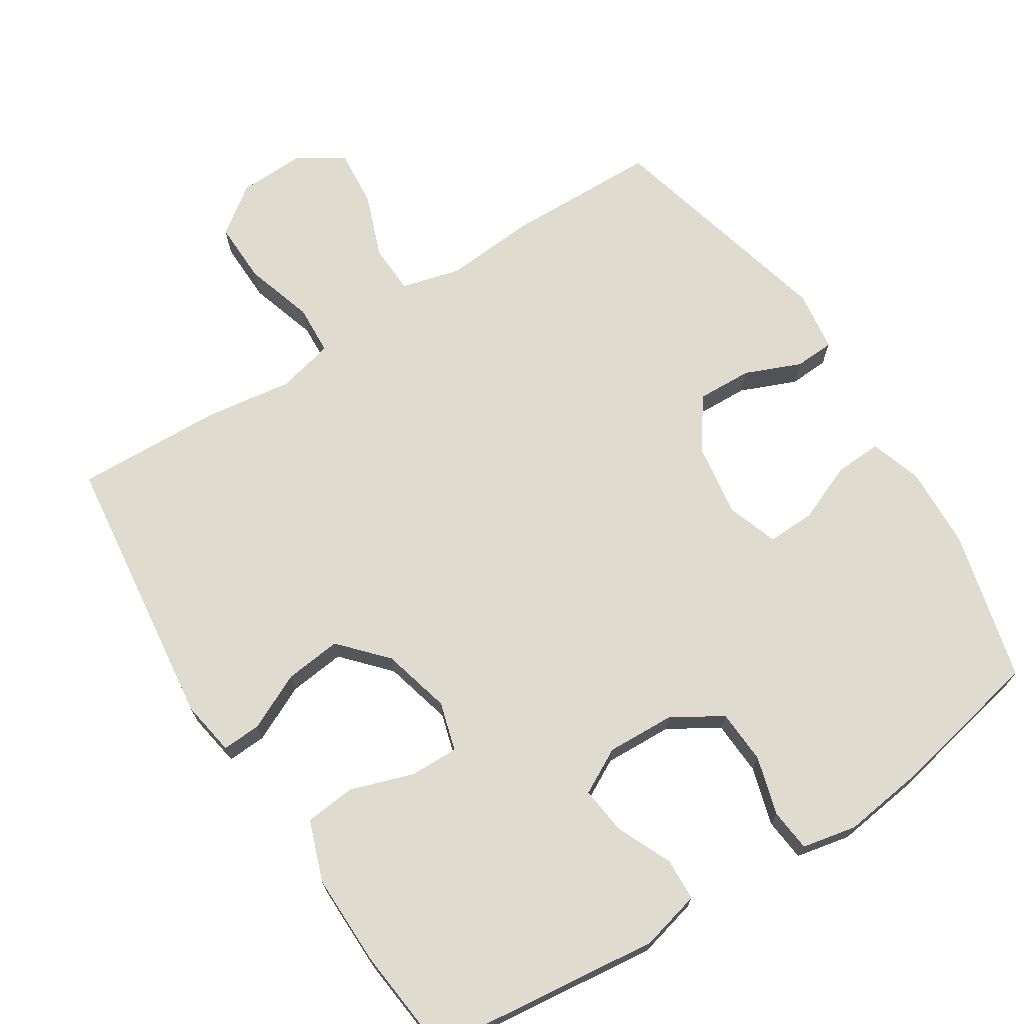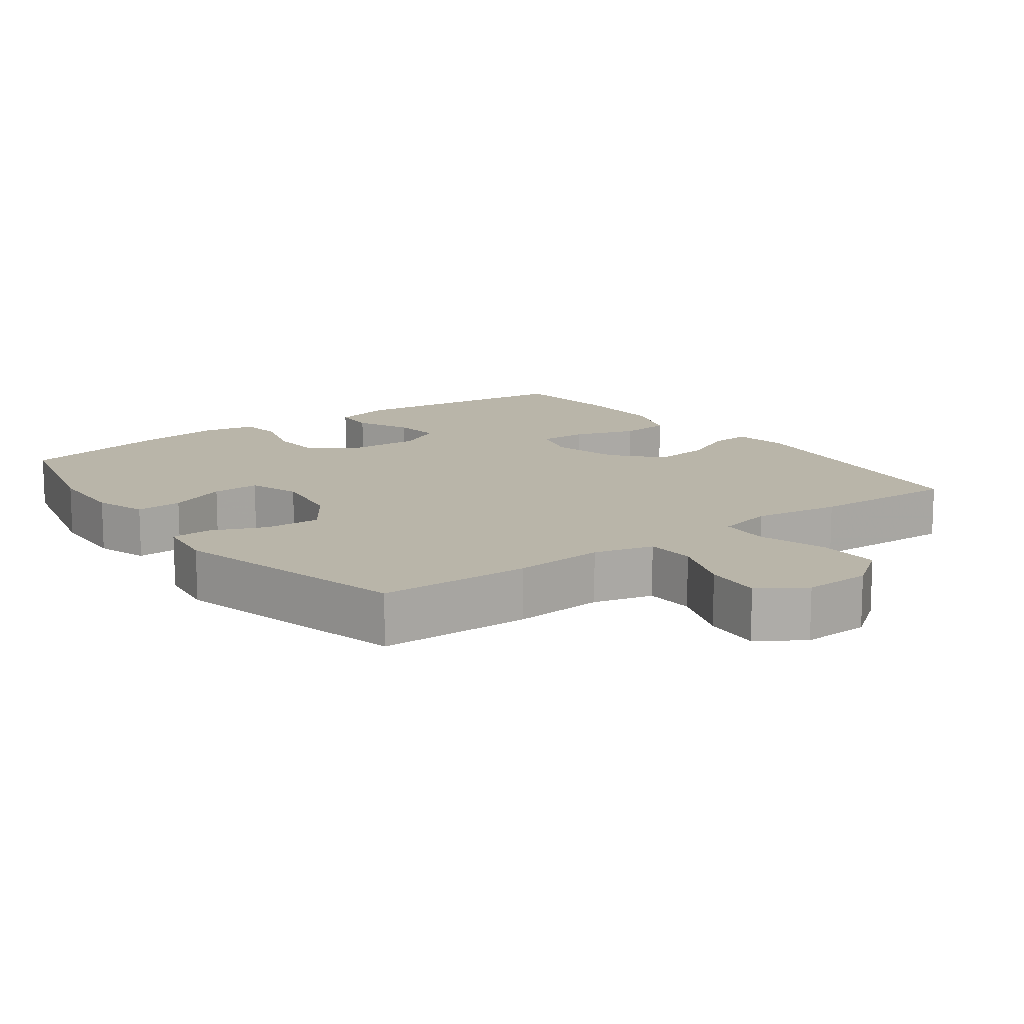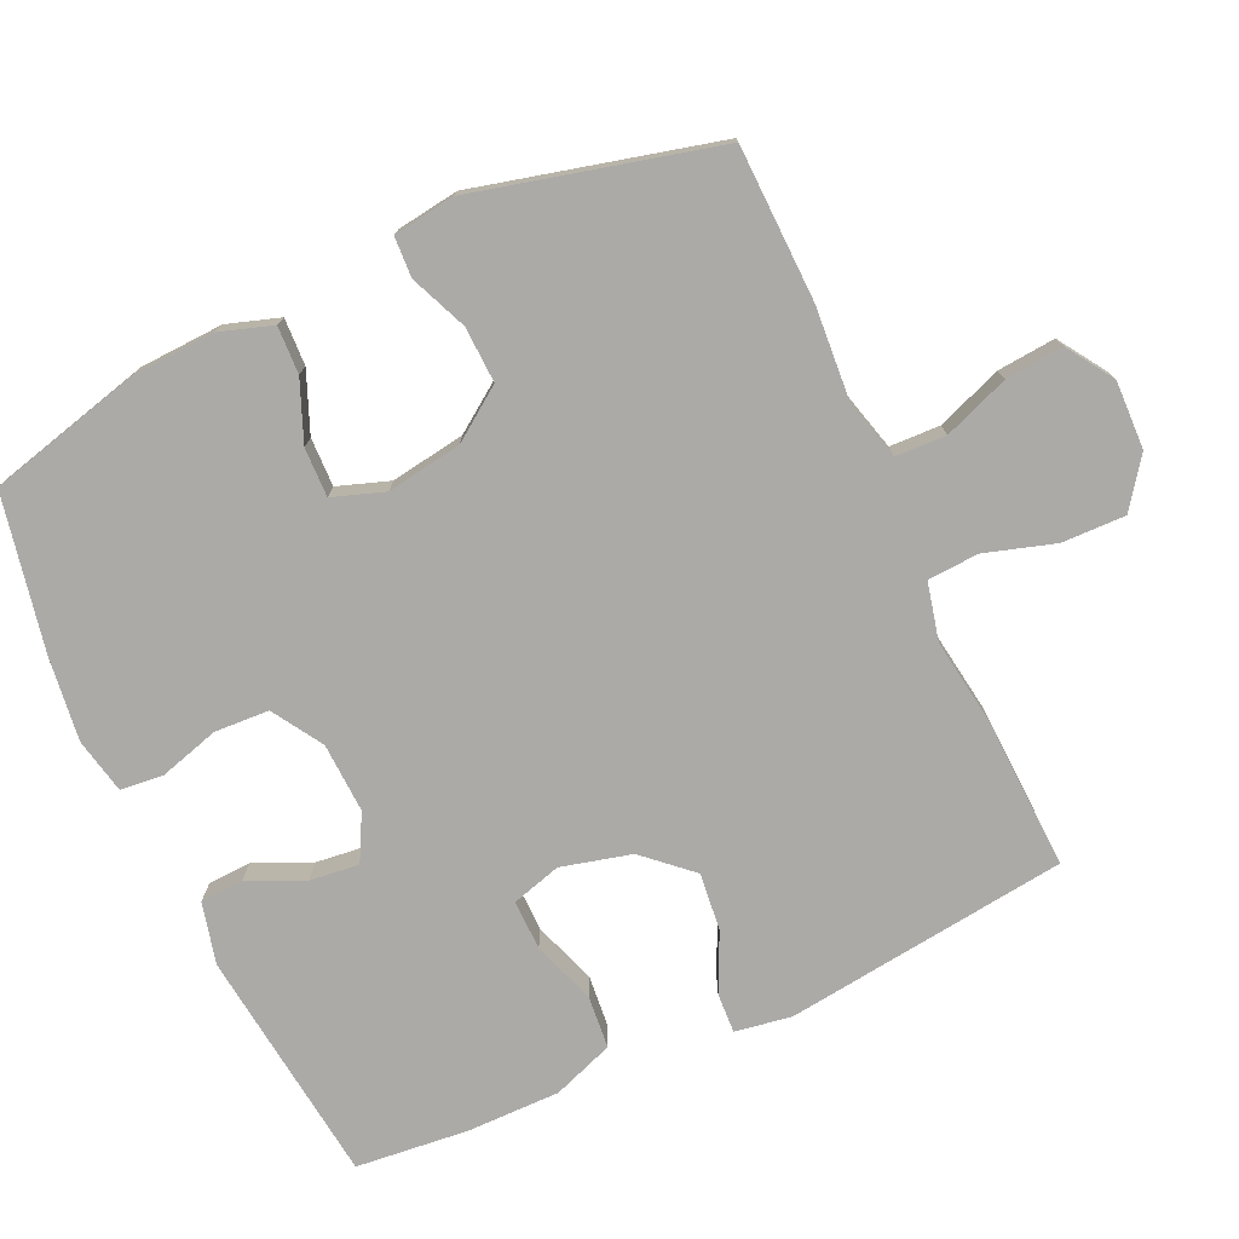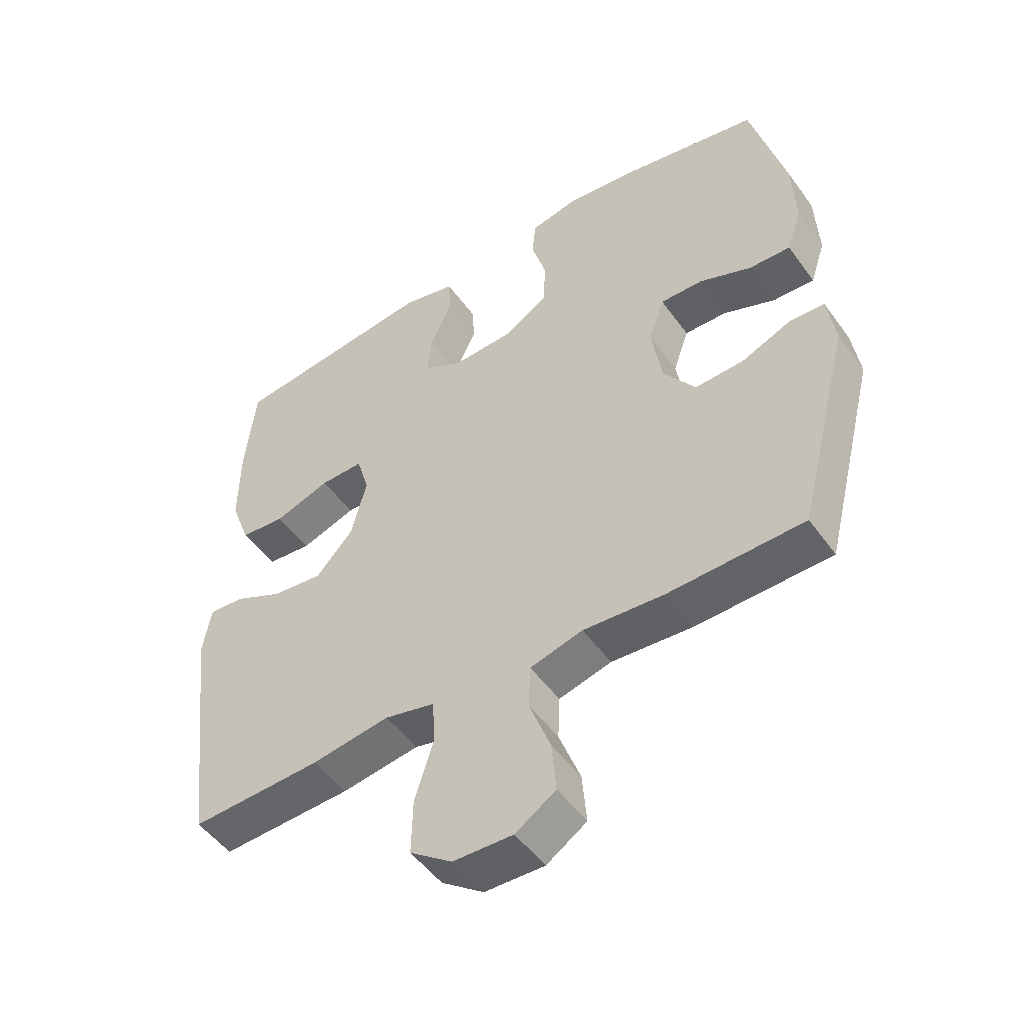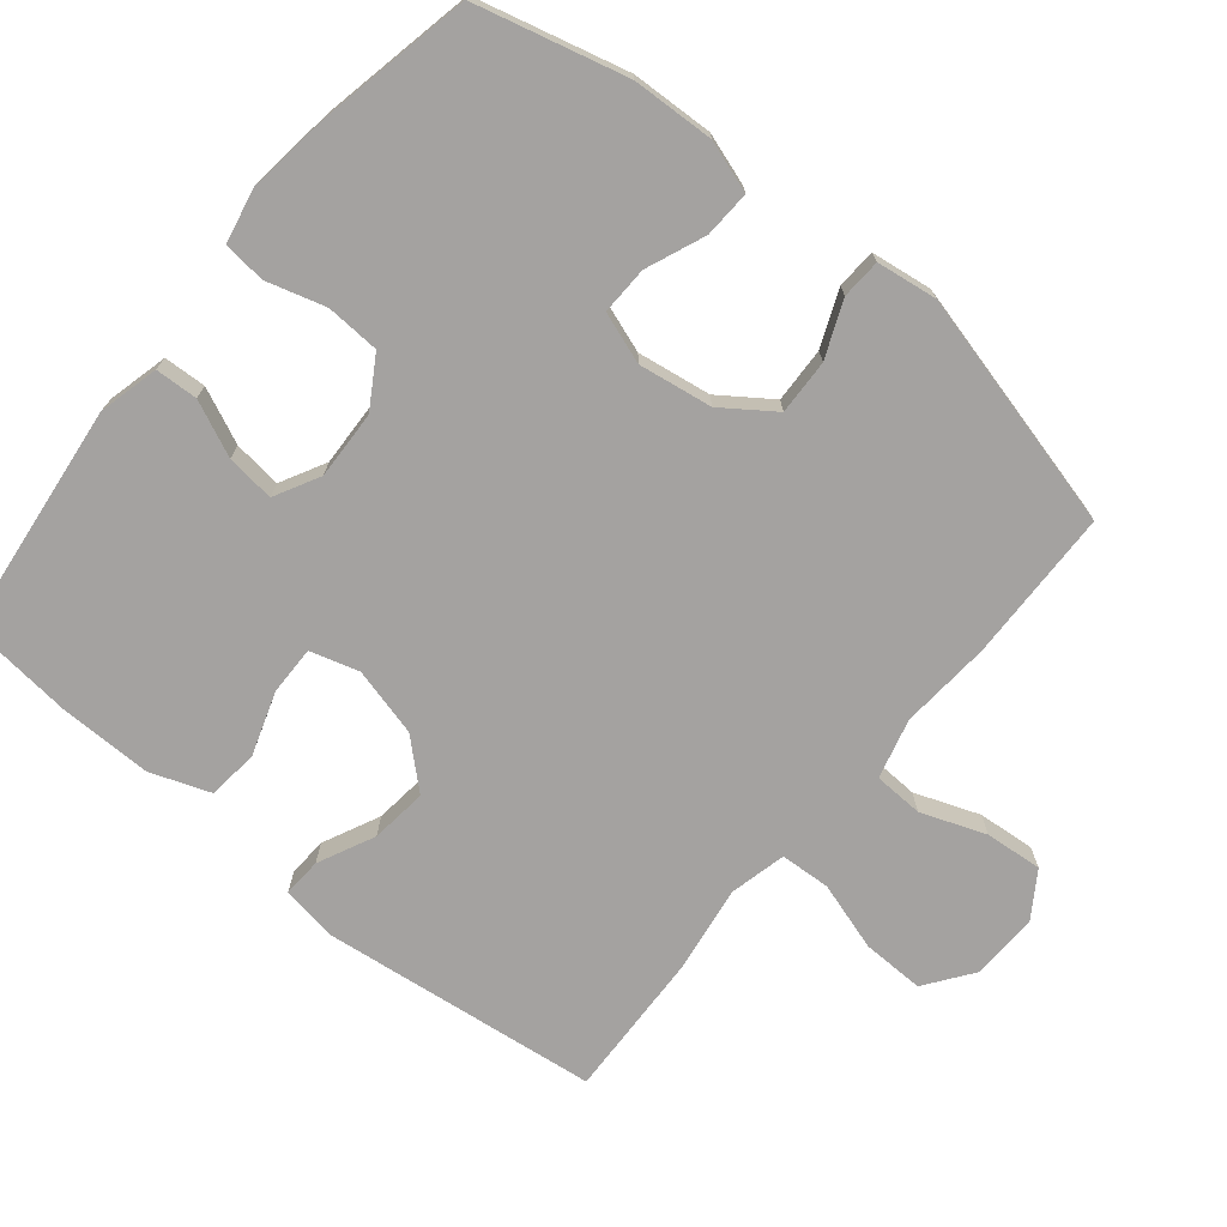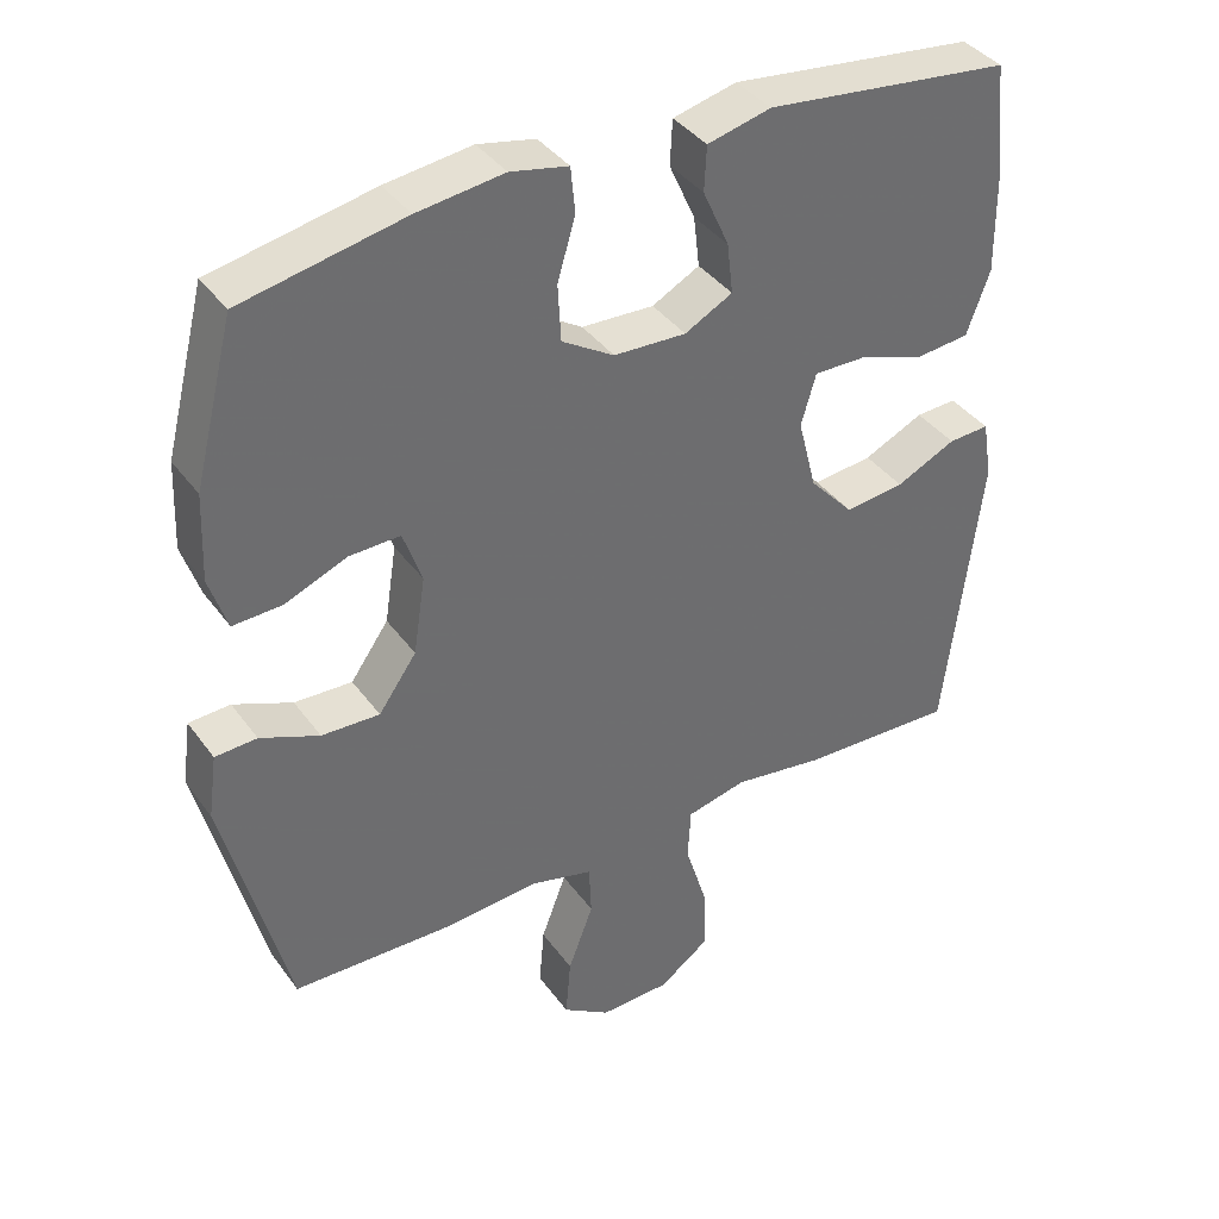
<metadata>
{"format":"obj","ext":"obj","renderer":"f3d","projection":"perspective","resolution":1024,"background":"white","views":[{"elev":70.4,"azim":-32.6,"up":"+Y"},{"elev":13.4,"azim":143.5,"up":"+Y"},{"elev":-76.0,"azim":114.8,"up":"+Y"},{"elev":-50.3,"azim":34.5,"up":"+Z"},{"elev":-72.7,"azim":50.6,"up":"+Y"},{"elev":38.7,"azim":148.0,"up":"+Z"}]}
</metadata>
<code>
v 0.5 0.07 -0.5
v 0.285 0.07 -0.505
v 0.156 0.07 -0.495
v 0.072 0.07 -0.517
v 0.069 0.07 -0.587
v 0.103 0.07 -0.678
v 0.11 0.07 -0.759
v 0.046 0.07 -0.801
v -0.049 0.07 -0.798
v -0.116 0.07 -0.749
v -0.114 0.07 -0.661
v -0.084 0.07 -0.564
v -0.088 0.07 -0.493
v -0.168 0.07 -0.474
v -0.292 0.07 -0.492
v -0.5 0.07 -0.5
v -0.548 0.07 -0.106
v -0.535 0.07 -0.028
v -0.48 0.07 -0.031
v -0.4 0.07 -0.069
v -0.32 0.07 -0.078
v -0.261 0.07 -0.013
v -0.236 0.07 0.084
v -0.256 0.07 0.153
v -0.325 0.07 0.152
v -0.414 0.07 0.122
v -0.486 0.07 0.129
v -0.517 0.07 0.214
v -0.516 0.07 0.344
v -0.5 0.07 0.5
v -0.172 0.07 0.538
v -0.087 0.07 0.517
v -0.084 0.07 0.457
v -0.119 0.07 0.379
v -0.127 0.07 0.311
v -0.063 0.07 0.277
v 0.034 0.07 0.281
v 0.104 0.07 0.324
v 0.108 0.07 0.4
v 0.084 0.07 0.483
v 0.09 0.07 0.543
v 0.167 0.07 0.559
v 0.283 0.07 0.544
v 0.5 0.07 0.5
v 0.554 0.07 0.287
v 0.559 0.07 0.171
v 0.535 0.07 0.098
v 0.469 0.07 0.101
v 0.386 0.07 0.135
v 0.318 0.07 0.137
v 0.293 0.07 0.065
v 0.309 0.07 -0.039
v 0.36 0.07 -0.111
v 0.438 0.07 -0.108
v 0.517 0.07 -0.075
v 0.573 0.07 -0.078
v 0.585 0.07 -0.164
v 0.5 0 -0.5
v 0.285 0 -0.505
v 0.156 0 -0.495
v 0.072 0 -0.517
v 0.069 0 -0.587
v 0.103 0 -0.678
v 0.11 0 -0.759
v 0.046 0 -0.801
v -0.049 0 -0.798
v -0.116 0 -0.749
v -0.114 0 -0.661
v -0.084 0 -0.564
v -0.088 0 -0.493
v -0.168 0 -0.474
v -0.292 0 -0.492
v -0.5 0 -0.5
v -0.548 0 -0.106
v -0.535 0 -0.028
v -0.48 0 -0.031
v -0.4 0 -0.069
v -0.32 0 -0.078
v -0.261 0 -0.013
v -0.236 0 0.084
v -0.256 0 0.153
v -0.325 0 0.152
v -0.414 0 0.122
v -0.486 0 0.129
v -0.517 0 0.214
v -0.516 0 0.344
v -0.5 0 0.5
v -0.172 0 0.538
v -0.087 0 0.517
v -0.084 0 0.457
v -0.119 0 0.379
v -0.127 0 0.311
v -0.063 0 0.277
v 0.034 0 0.281
v 0.104 0 0.324
v 0.108 0 0.4
v 0.084 0 0.483
v 0.09 0 0.543
v 0.167 0 0.559
v 0.283 0 0.544
v 0.5 0 0.5
v 0.554 0 0.287
v 0.559 0 0.171
v 0.535 0 0.098
v 0.469 0 0.101
v 0.386 0 0.135
v 0.318 0 0.137
v 0.293 0 0.065
v 0.309 0 -0.039
v 0.36 0 -0.111
v 0.438 0 -0.108
v 0.517 0 -0.075
v 0.573 0 -0.078
v 0.585 0 -0.164
f 1 2 3
f 57 1 3
f 56 57 3
f 55 56 3
f 54 55 3
f 53 54 3 4
f 52 53 4
f 51 52 4
f 50 51 4
f 47 48 49
f 46 47 49
f 45 46 49
f 44 45 49
f 43 44 49
f 42 43 49
f 41 42 49
f 40 41 49
f 39 40 49
f 38 39 49 50
f 37 38 50 4
f 32 33 34
f 31 32 34
f 30 31 34
f 29 30 34
f 28 29 34
f 27 28 34
f 26 27 34
f 25 26 34
f 24 25 34 35
f 23 24 35 36
f 18 19 20
f 17 18 20
f 16 17 20
f 15 16 20
f 14 15 20
f 13 14 20 21
f 10 11 12
f 9 10 12
f 8 9 12
f 7 8 12
f 6 7 12
f 5 6 12
f 5 12 13
f 4 5 13
f 37 4 13
f 36 37 13
f 23 36 13
f 22 23 13
f 13 21 22
f 60 59 58
f 60 58 114
f 60 114 113
f 60 113 112
f 60 112 111
f 61 60 111 110
f 61 110 109
f 61 109 108
f 61 108 107
f 106 105 104
f 106 104 103
f 106 103 102
f 106 102 101
f 106 101 100
f 106 100 99
f 106 99 98
f 106 98 97
f 106 97 96
f 107 106 96 95
f 61 107 95 94
f 91 90 89
f 91 89 88
f 91 88 87
f 91 87 86
f 91 86 85
f 91 85 84
f 91 84 83
f 91 83 82
f 92 91 82 81
f 93 92 81 80
f 77 76 75
f 77 75 74
f 77 74 73
f 77 73 72
f 77 72 71
f 78 77 71 70
f 69 68 67
f 69 67 66
f 69 66 65
f 69 65 64
f 69 64 63
f 69 63 62
f 70 69 62
f 70 62 61
f 70 61 94
f 70 94 93
f 70 93 80
f 70 80 79
f 79 78 70
f 1 58 59 2
f 2 59 60 3
f 3 60 61 4
f 4 61 62 5
f 5 62 63 6
f 6 63 64 7
f 7 64 65 8
f 8 65 66 9
f 9 66 67 10
f 10 67 68 11
f 11 68 69 12
f 12 69 70 13
f 13 70 71 14
f 14 71 72 15
f 15 72 73 16
f 16 73 74 17
f 17 74 75 18
f 18 75 76 19
f 19 76 77 20
f 20 77 78 21
f 21 78 79 22
f 22 79 80 23
f 23 80 81 24
f 24 81 82 25
f 25 82 83 26
f 26 83 84 27
f 27 84 85 28
f 28 85 86 29
f 29 86 87 30
f 30 87 88 31
f 31 88 89 32
f 32 89 90 33
f 33 90 91 34
f 34 91 92 35
f 35 92 93 36
f 36 93 94 37
f 37 94 95 38
f 38 95 96 39
f 39 96 97 40
f 40 97 98 41
f 41 98 99 42
f 42 99 100 43
f 43 100 101 44
f 44 101 102 45
f 45 102 103 46
f 46 103 104 47
f 47 104 105 48
f 48 105 106 49
f 49 106 107 50
f 50 107 108 51
f 51 108 109 52
f 52 109 110 53
f 53 110 111 54
f 54 111 112 55
f 55 112 113 56
f 56 113 114 57
f 57 114 58 1

</code>
